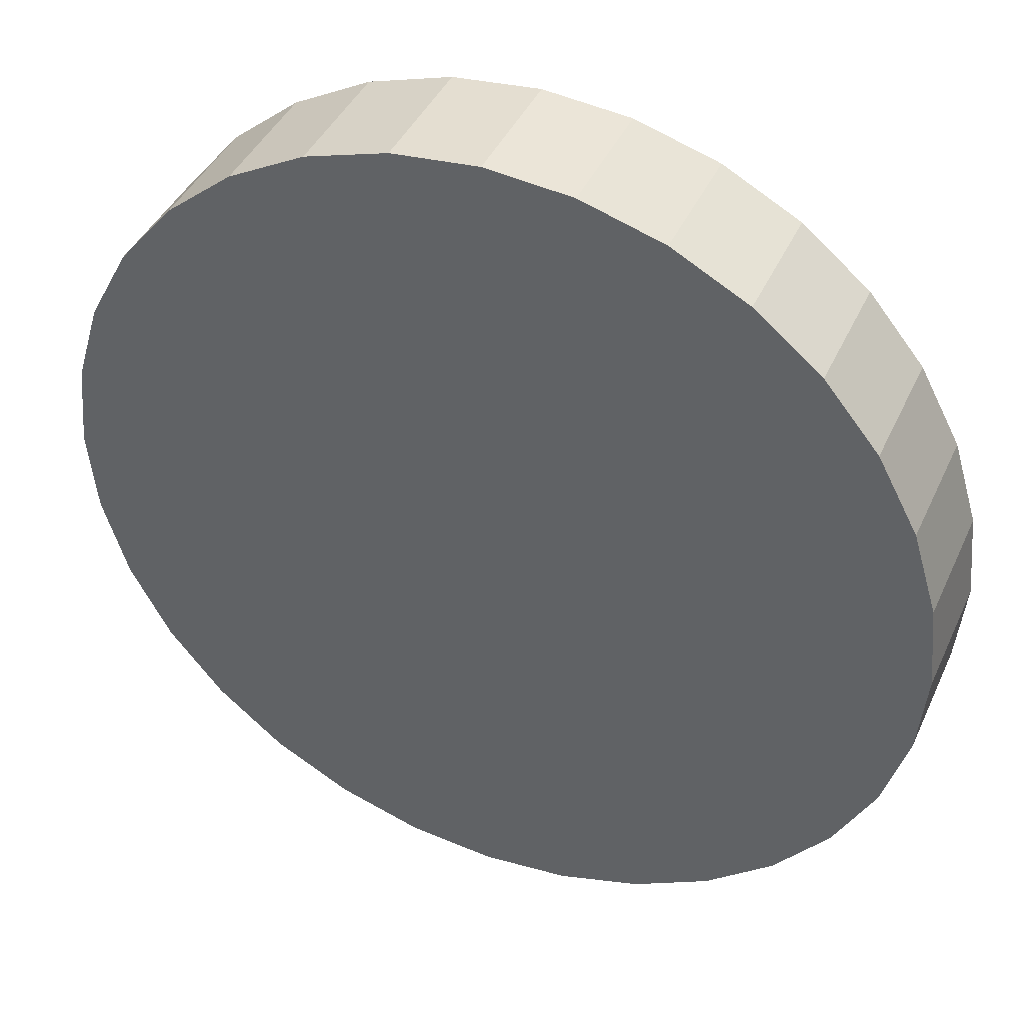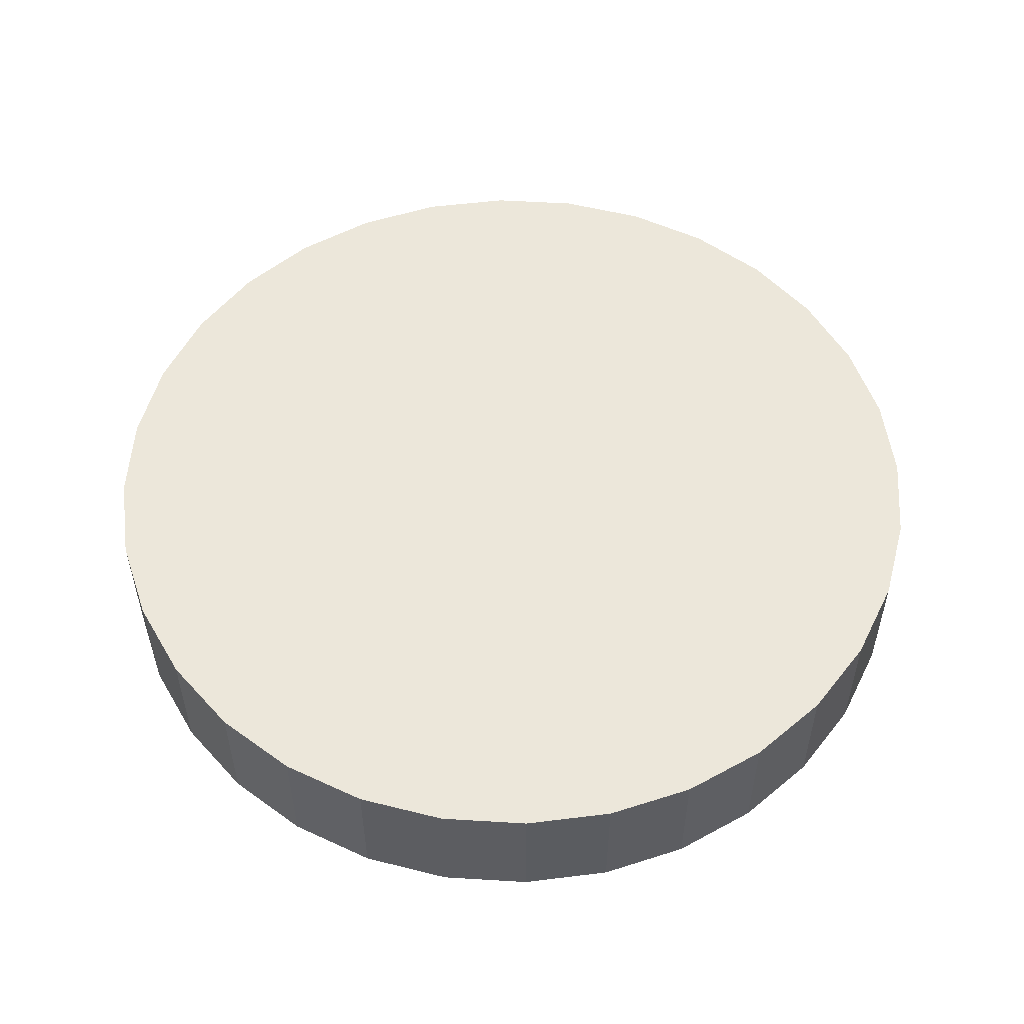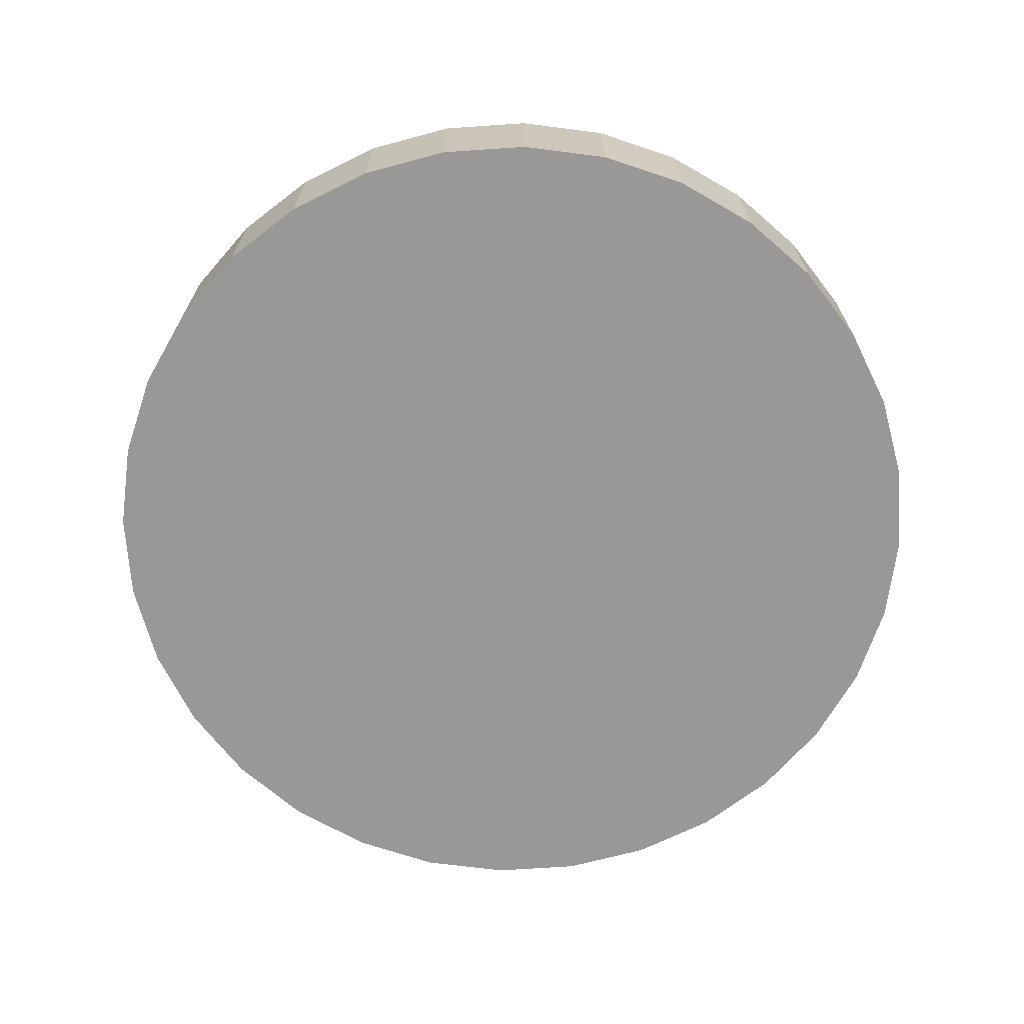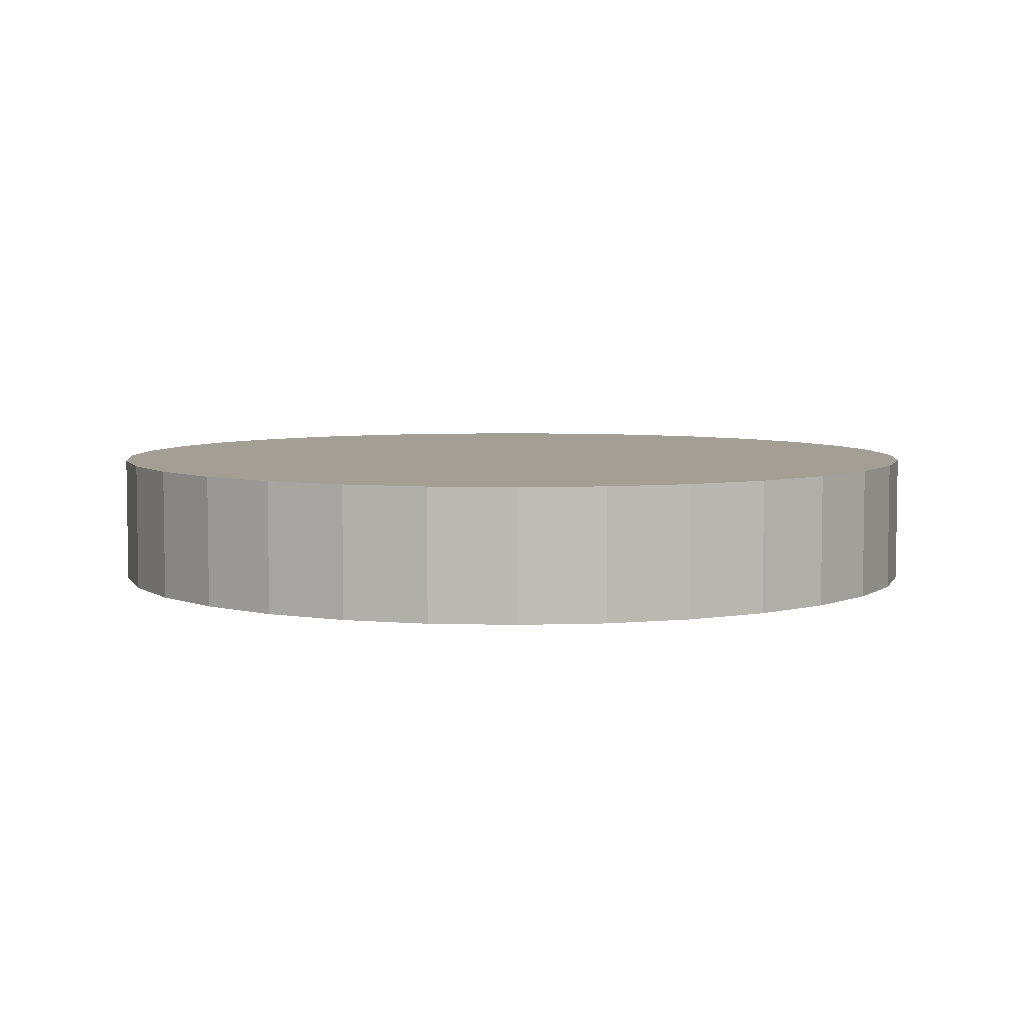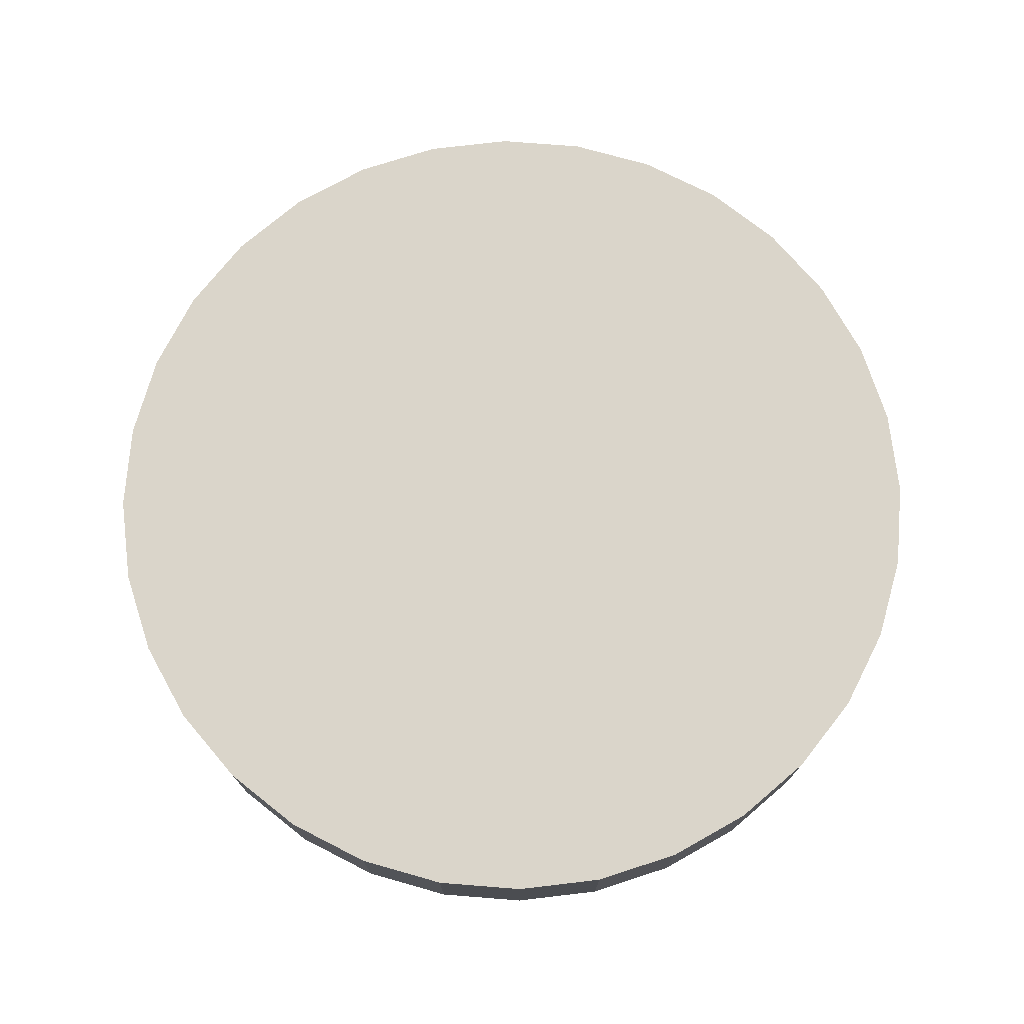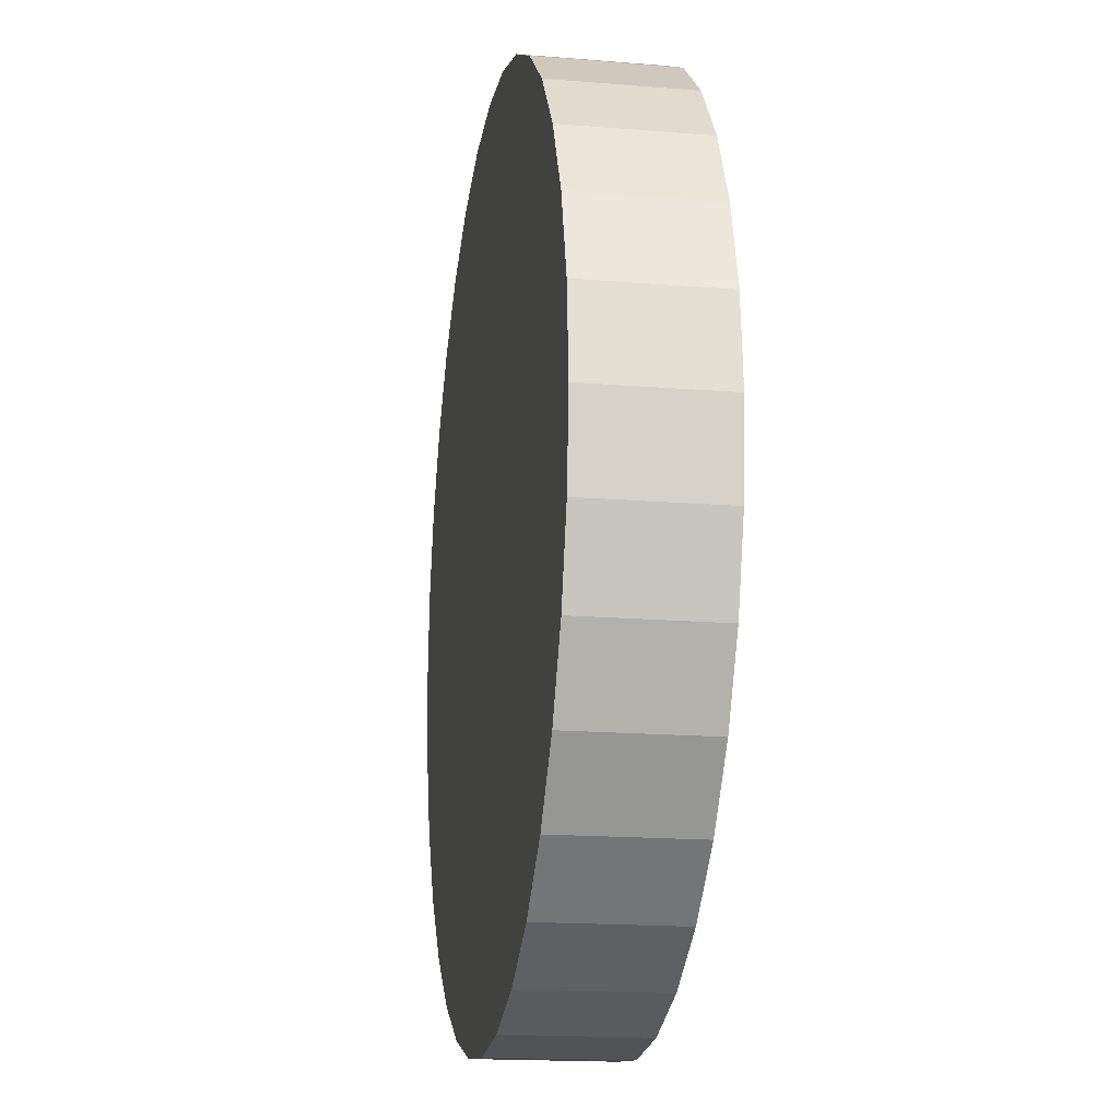
<metadata>
{"format":"obj","ext":"obj","renderer":"f3d","projection":"perspective","resolution":1024,"background":"white","views":[{"elev":41.6,"azim":23.1,"up":"+Z"},{"elev":53.7,"azim":133.1,"up":"+Y"},{"elev":-68.7,"azim":9.5,"up":"+Y"},{"elev":5.5,"azim":-34.4,"up":"+Y"},{"elev":74.2,"azim":66.4,"up":"+Y"},{"elev":-17.0,"azim":80.6,"up":"+Z"}]}
</metadata>
<code>
v  0.1951 0.15 -0.9808
v  0.1951 -0.15 -0.9808
v  0 0.15 -1
v  0.3827 0.15 -0.9239
v  0.3827 -0.15 -0.9239
v  0.5556 0.15 -0.8315
v  0.5556 -0.15 -0.8315
v  0.7071 0.15 -0.7071
v  0.7071 -0.15 -0.7071
v  0.8315 0.15 -0.5556
v  0.8315 -0.15 -0.5556
v  0.9239 0.15 -0.3827
v  0.9239 -0.15 -0.3827
v  0.9808 0.15 -0.1951
v  0.9808 -0.15 -0.1951
v  1 0.15 -0
v  1 -0.15 -0
v  0.9808 0.15 0.1951
v  0.9808 -0.15 0.1951
v  0.9239 0.15 0.3827
v  0.9239 -0.15 0.3827
v  0.8315 0.15 0.5556
v  0.8315 -0.15 0.5556
v  0.7071 0.15 0.7071
v  0.7071 -0.15 0.7071
v  0.5556 0.15 0.8315
v  0.5556 -0.15 0.8315
v  0.3827 0.15 0.9239
v  0.3827 -0.15 0.9239
v  0.1951 0.15 0.9808
v  0.1951 -0.15 0.9808
v  0 0.15 1
v  0 -0.15 1
v  -0.1951 0.15 0.9808
v  -0.1951 -0.15 0.9808
v  -0.3827 0.15 0.9239
v  -0.3827 -0.15 0.9239
v  -0.5556 0.15 0.8315
v  -0.5556 -0.15 0.8315
v  -0.7071 0.15 0.7071
v  -0.7071 -0.15 0.7071
v  -0.8315 0.15 0.5556
v  -0.8315 -0.15 0.5556
v  -0.9239 0.15 0.3827
v  -0.9239 -0.15 0.3827
v  -0.9808 0.15 0.1951
v  -0.9808 -0.15 0.1951
v  -1 0.15 -0
v  -1 -0.15 -0
v  -0.9808 0.15 -0.1951
v  -0.9808 -0.15 -0.1951
v  -0.9239 0.15 -0.3827
v  -0.9239 -0.15 -0.3827
v  -0.8315 0.15 -0.5556
v  -0.8315 -0.15 -0.5556
v  -0.7071 0.15 -0.7071
v  -0.7071 -0.15 -0.7071
v  -0.5556 0.15 -0.8315
v  -0.5556 -0.15 -0.8315
v  -0.3827 0.15 -0.9239
v  -0.3827 -0.15 -0.9239
v  0 -0.15 -1
v  -0.1951 0.15 -0.9808
v  -0.1951 -0.15 -0.9808
v  0 0.15 -0
v  0 -0.15 -0
g default
f 1 2 3
f 1 4 5
f 4 6 7
f 6 8 9
f 8 10 11
f 10 12 13
f 12 14 15
f 14 16 17
f 16 18 19
f 18 20 21
f 20 22 23
f 22 24 25
f 24 26 27
f 26 28 29
f 28 30 31
f 30 32 33
f 32 34 35
f 34 36 37
f 36 38 39
f 38 40 41
f 40 42 43
f 42 44 45
f 44 46 47
f 46 48 49
f 48 50 51
f 50 52 53
f 52 54 55
f 54 56 57
f 56 58 59
f 58 60 61
f 3 62 63
f 60 63 64
f 1 3 65
f 62 2 66
f 4 1 65
f 2 5 66
f 6 4 65
f 5 7 66
f 8 6 65
f 7 9 66
f 10 8 65
f 9 11 66
f 12 10 65
f 11 13 66
f 14 12 65
f 13 15 66
f 16 14 65
f 15 17 66
f 18 16 65
f 17 19 66
f 20 18 65
f 19 21 66
f 22 20 65
f 21 23 66
f 24 22 65
f 23 25 66
f 26 24 65
f 25 27 66
f 28 26 65
f 27 29 66
f 30 28 65
f 29 31 66
f 32 30 65
f 31 33 66
f 34 32 65
f 33 35 66
f 36 34 65
f 35 37 66
f 38 36 65
f 37 39 66
f 40 38 65
f 39 41 66
f 42 40 65
f 41 43 66
f 44 42 65
f 43 45 66
f 46 44 65
f 45 47 66
f 48 46 65
f 47 49 66
f 50 48 65
f 49 51 66
f 52 50 65
f 51 53 66
f 54 52 65
f 53 55 66
f 56 54 65
f 55 57 66
f 58 56 65
f 57 59 66
f 60 58 65
f 59 61 66
f 3 63 65
f 64 62 66
f 63 60 65
f 61 64 66
f 35 33 32
f 33 31 30
f 29 27 26
f 31 29 28
f 27 25 24
f 25 23 22
f 23 21 20
f 21 19 18
f 19 17 16
f 17 15 14
f 15 13 12
f 13 11 10
f 11 9 8
f 9 7 6
f 7 5 4
f 5 2 1
f 2 62 3
f 62 64 63
f 64 61 60
f 61 59 58
f 59 57 56
f 57 55 54
f 55 53 52
f 53 51 50
f 51 49 48
f 49 47 46
f 47 45 44
f 45 43 42
f 43 41 40
f 41 39 38
f 39 37 36
f 37 35 34

</code>
